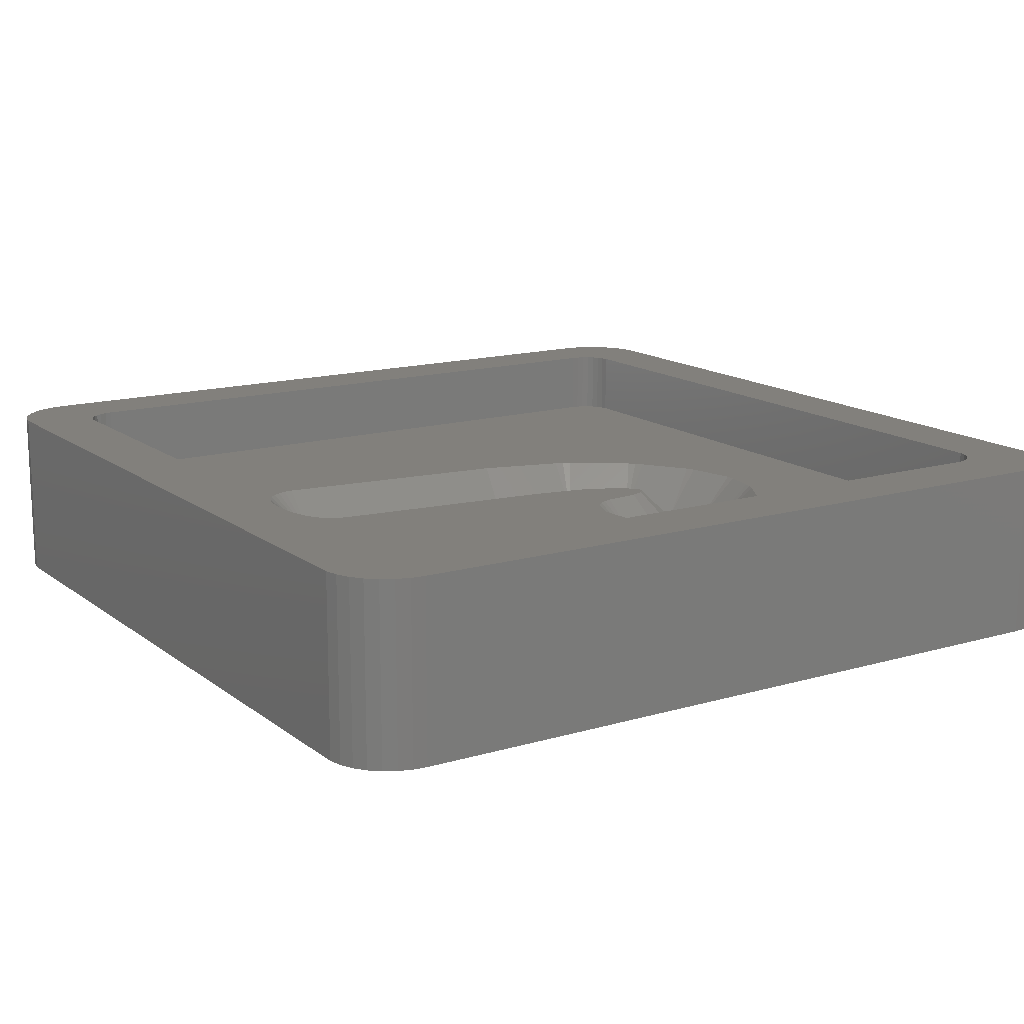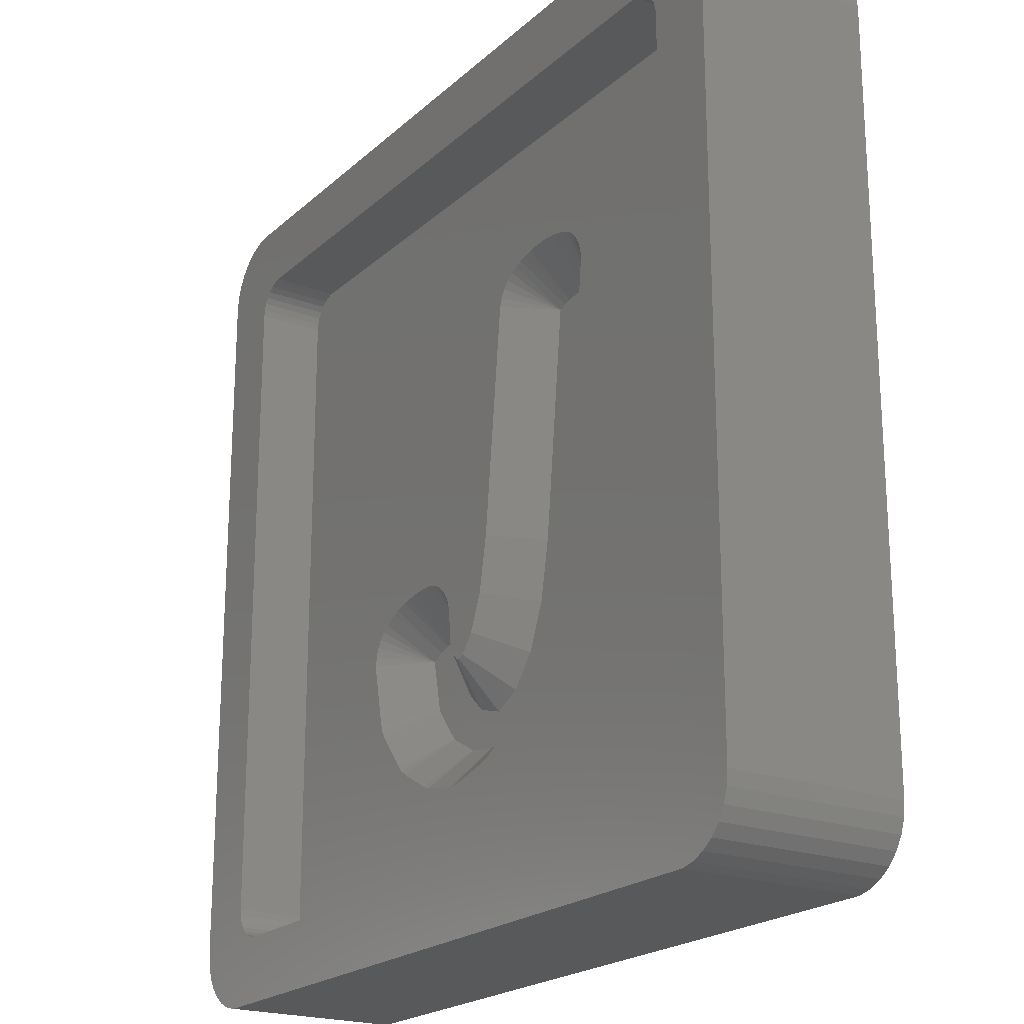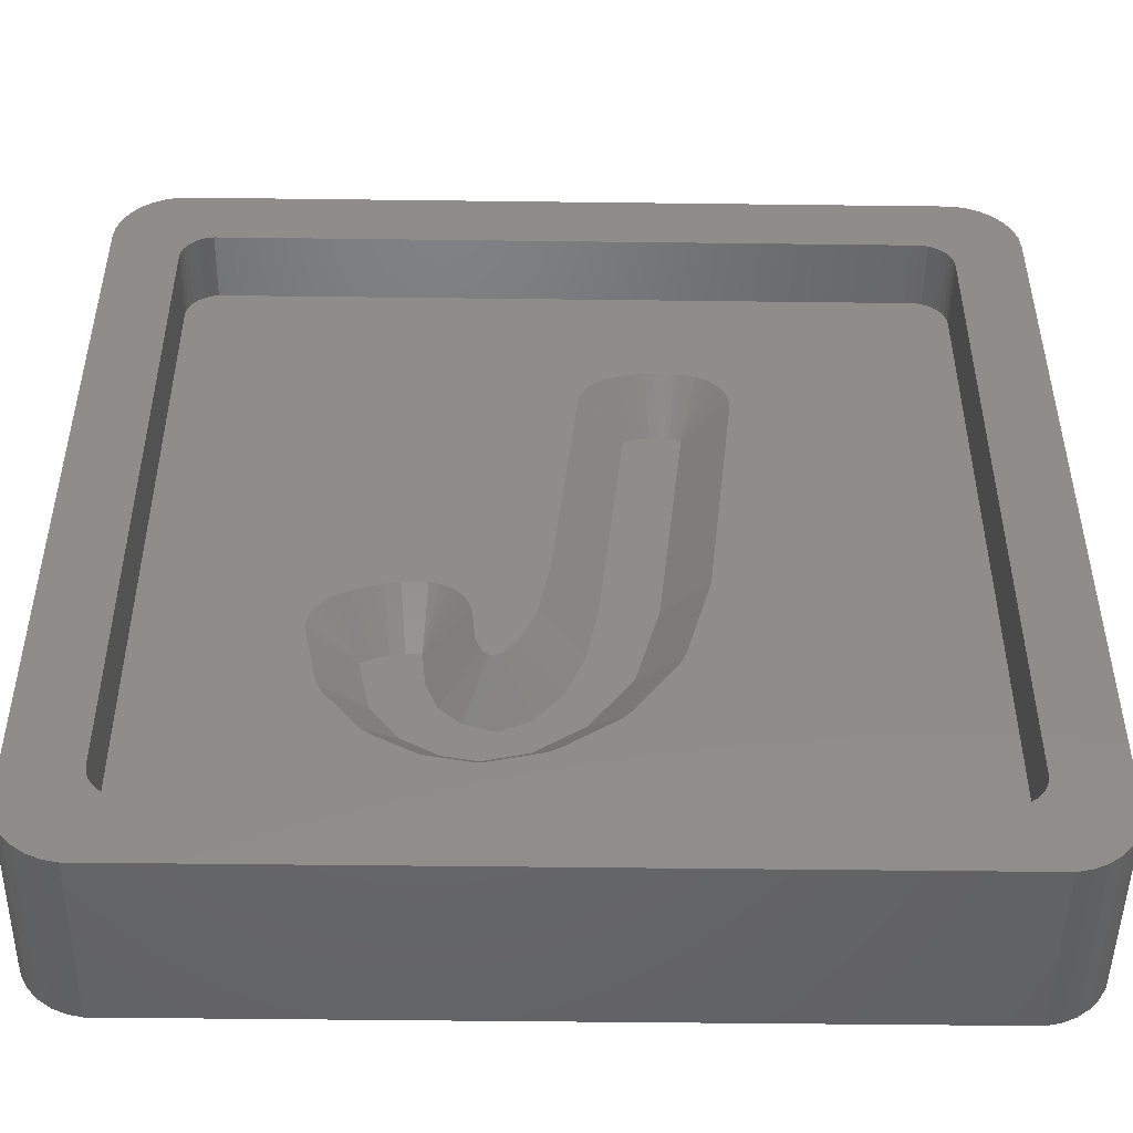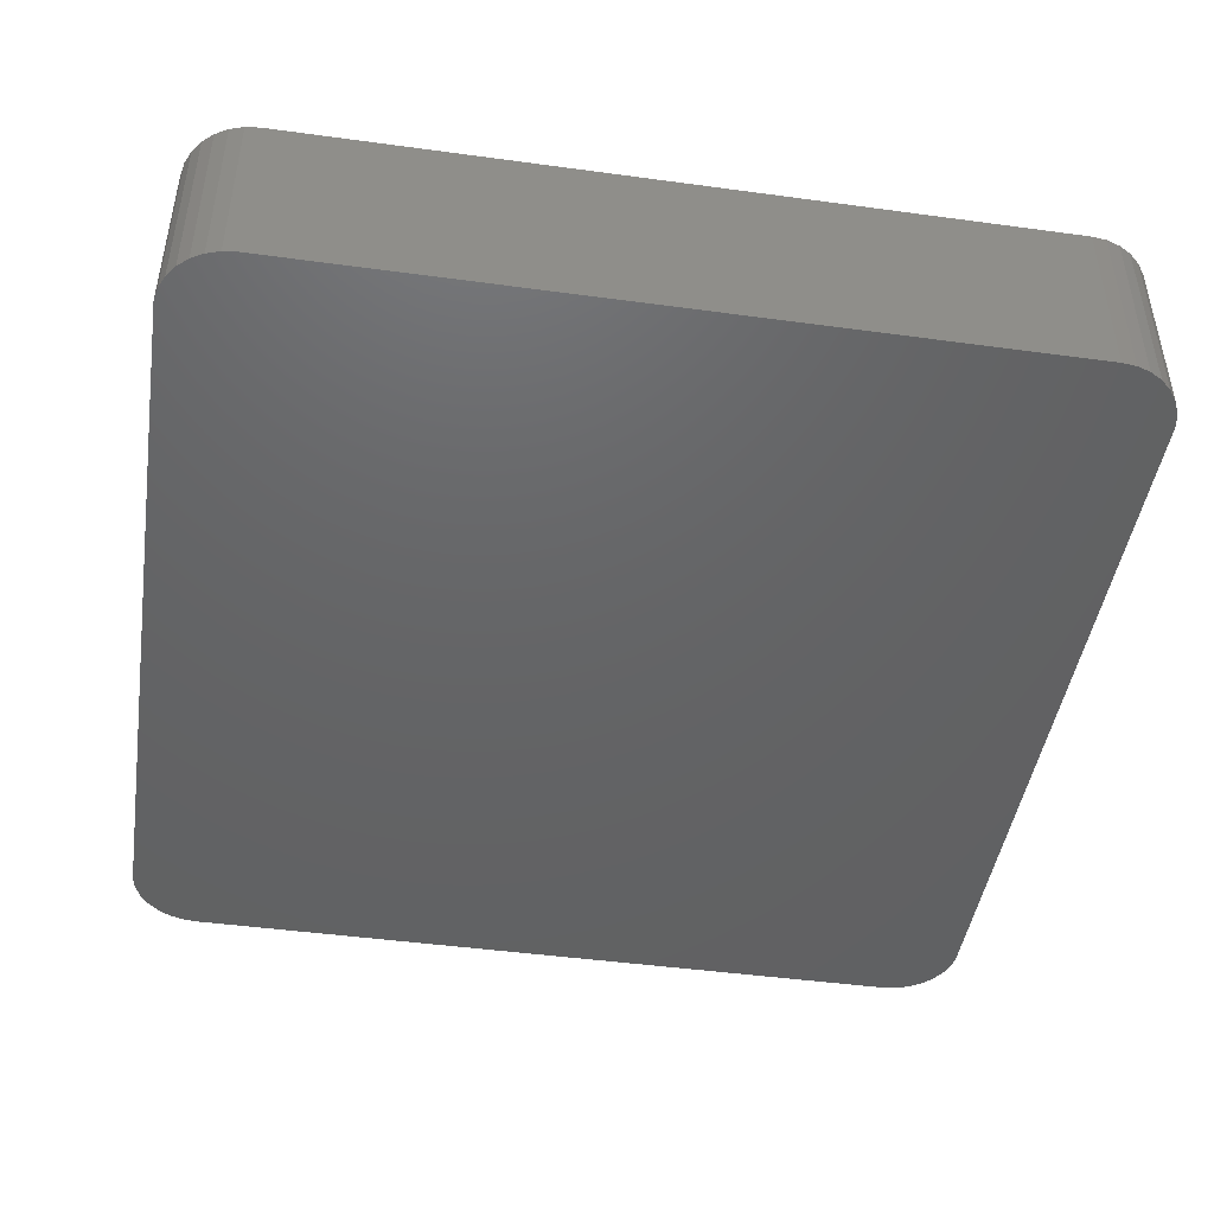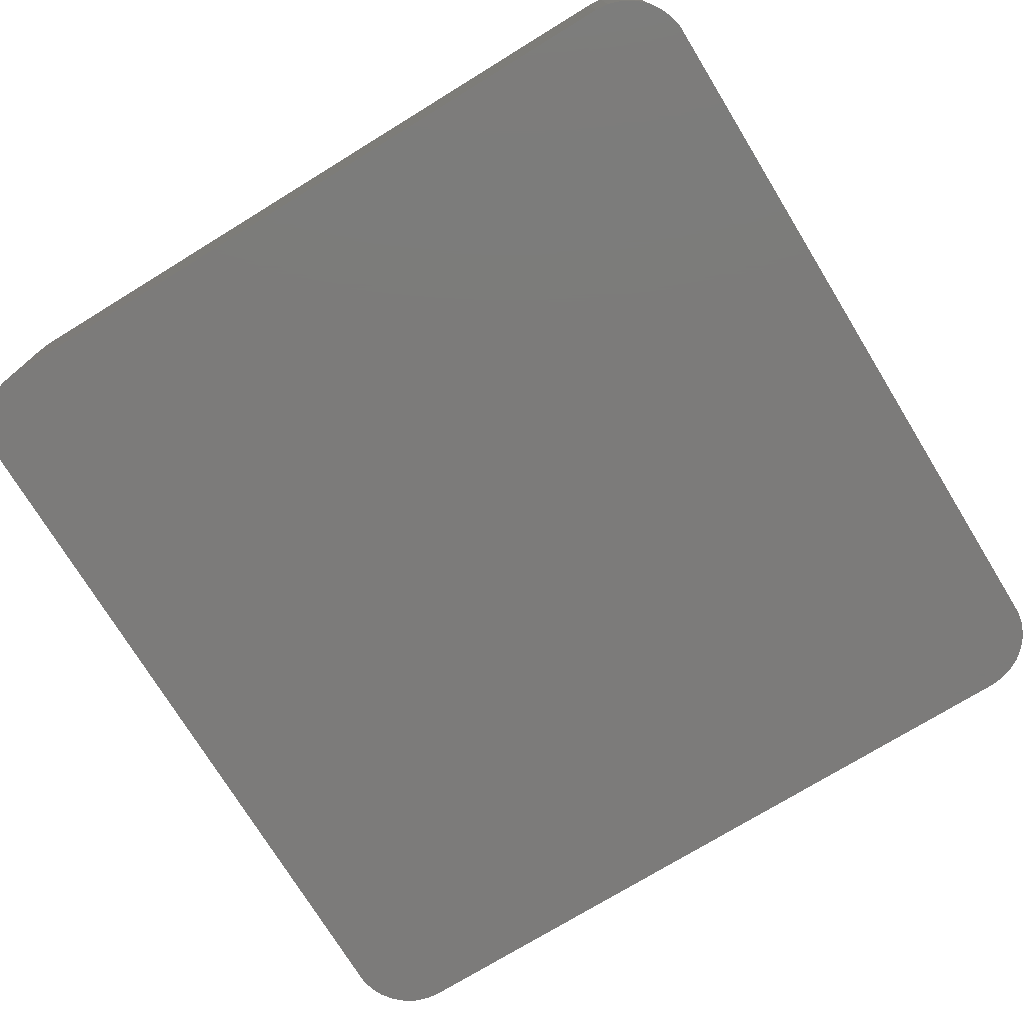
<metadata>
{"format":"stl","ext":"stl","renderer":"f3d","projection":"perspective","resolution":1024,"background":"white","views":[{"elev":14.6,"azim":-122.6,"up":"+Z"},{"elev":-21.1,"azim":56.7,"up":"+Y"},{"elev":-48.4,"azim":-0.8,"up":"+Y"},{"elev":-45.7,"azim":-98.9,"up":"+Z"},{"elev":-74.7,"azim":121.5,"up":"+Z"}]}
</metadata>
<code>
# stl→obj: 250 verts, 496 faces
v -16.81 -19.48 0
v 16.81 -19.48 8.01
v -16.81 -19.48 8.01
v 16.81 -19.48 0
v 19.5 -16.5 8.01
v 19.5 16.5 0
v 19.5 16.5 8.01
v 19.5 -16.5 0
v -17.43 -19.35 0
v -17.43 -19.35 8.01
v 17.43 19.35 0
v 16.81 19.48 8.01
v 17.43 19.35 8.01
v 16.81 19.48 0
v 19.24 17.72 8.01
v 18.93 18.26 0
v 18.93 18.26 8.01
v 19.24 17.72 0
v 19.43 17.12 0
v 19.43 17.12 8.01
v -19.24 17.72 0
v -18.93 18.26 8.01
v -18.93 18.26 0
v -19.24 17.72 8.01
v 19.24 -17.72 8.01
v 19.43 -17.12 0
v 19.43 -17.12 8.01
v 19.24 -17.72 0
v 18 -19.1 0
v 18.51 -18.73 8.01
v 18 -19.1 8.01
v 18.51 -18.73 0
v -18 -19.1 0
v -18 -19.1 8.01
v -16.81 19.48 8.01
v -16.81 19.48 0
v 18.51 18.73 0
v 18 19.1 8.01
v 18.51 18.73 8.01
v 18 19.1 0
v -19.43 -17.12 0
v -19.5 -16.5 8.01
v -19.5 -16.5 0
v -19.43 -17.12 8.01
v -19.5 16.5 8.01
v -19.5 16.5 0
v 18.93 -18.26 8.01
v 18.93 -18.26 0
v -18.51 18.73 8.01
v -18.51 18.73 0
v 17.43 -19.35 0
v -18.51 -18.73 0
v -17.43 19.35 0
v -18.93 -18.26 0
v -18 19.1 0
v -19.24 -17.72 0
v -19.43 17.12 0
v -19.43 17.12 8.01
v 16.21 15.88 8.01
v 16.5 15 8.01
v 16.5 -15 8.01
v 16.47 -15.31 8.01
v 16 16.11 8.01
v 16.37 -15.61 8.01
v 16.21 -15.88 8.01
v 15.75 16.3 8.01
v 16.47 15.31 8.01
v 16.37 15.61 8.01
v 15.46 16.43 8.01
v 15.16 16.49 8.01
v -15.16 16.49 8.01
v -16 16.11 8.01
v -16.21 15.88 8.01
v -18 19.1 8.01
v -17.43 19.35 8.01
v -15.75 16.3 8.01
v -15.46 16.43 8.01
v 16 -16.11 8.01
v 17.43 -19.35 8.01
v 15.75 -16.3 8.01
v 15.46 -16.43 8.01
v 15.16 -16.49 8.01
v -15.16 -16.49 8.01
v -15.46 -16.43 8.01
v -15.75 -16.3 8.01
v -16 -16.11 8.01
v -18.93 -18.26 8.01
v -16.21 -15.88 8.01
v -16.37 -15.61 8.01
v -16.47 -15.31 8.01
v -16.5 -15 8.01
v -16.5 15 8.01
v -16.37 15.61 8.01
v -16.47 15.31 8.01
v -18.51 -18.73 8.01
v -19.24 -17.72 8.01
v 16.5 15 4.95
v 16.47 15.31 4.95
v 15.16 -16.49 4.95
v -15.16 -16.49 4.95
v 15.16 16.49 4.95
v 15.46 16.43 4.95
v 16.5 -15 4.95
v -15.16 16.49 4.95
v 16.21 15.88 4.95
v 16 16.11 4.95
v 16 -16.11 4.95
v 15.75 -16.3 4.95
v -16.5 -15 4.95
v -16.47 -15.31 4.95
v -15.46 -16.43 4.95
v -16.5 15 4.95
v -16 16.11 4.95
v -15.75 16.3 4.95
v 15.75 16.3 4.95
v 16.37 15.61 4.95
v 16.37 -15.61 4.95
v 16.47 -15.31 4.95
v -15.75 -16.3 4.95
v -16.47 15.31 4.95
v -15.46 16.43 4.95
v 15.46 -16.43 4.95
v -16.21 -15.88 4.95
v -16 -16.11 4.95
v -16.37 15.61 4.95
v -16.21 15.88 4.95
v 16.21 -15.88 4.95
v -16.37 -15.61 4.95
v 2.39 9.039 3
v 1.788 10.89 4.95
v 1.415 10.73 4.95
v 6.785 9.188 4.95
v 6.743 9.593 4.95
v 4.835 9.188 3
v 4.097 9.31 3
v 4.067 11.25 4.95
v 3.863 9.315 3
v 4.301 11.25 4.95
v -0.6283 -1.077 4.95
v 0.4827 9.444 4.95
v 1.279 -1.482 3
v 3.675 -1.482 3
v 6.743 8.782 4.95
v 5.582 -1.888 4.95
v 3.489 9.3 3
v 3.659 11.25 4.95
v 3.285 11.24 4.95
v 0.6087 9.832 4.95
v 4.339 9.289 3
v 4.586 9.25 3
v 3.116 9.25 3
v 2.75 9.164 3
v 3.668 -1.544 3
v 2.954 -4.153 3
v 0.7699 -4.153 3
v 2.631 -5.331 3
v 2.003 -6.209 3
v -0.08849 -6.209 3
v 1.017 -7.588 3
v 0.8106 -7.876 3
v 0.2921 -8.228 3
v -1.228 -7.588 3
v -1.296 -9.308 3
v -2.582 -8.228 3
v -3.193 -9.756 3
v -3.932 -7.819 3
v -4.615 -9.499 3
v -6.172 -8.639 3
v -4.845 -6.97 3
v -6.816 -7.819 3
v -5.363 -5.689 3
v -6.185 -4.013 3
v -5.526 -3.985 3
v -6.797 -4.109 3
v -6.494 -8.228 3
v -7.709 -5.689 3
v -7.378 -4.289 3
v -7.442 -6.97 3
v -7.427 -7.04 3
v -7.943 -4.567 3
v 2.147 11.02 4.95
v 6.413 10.33 4.95
v 6.14 10.64 4.95
v 2.514 11.1 4.95
v 1.085 10.49 4.95
v 0.8126 10.18 4.95
v 5.81 10.88 4.95
v 5.438 11.04 4.95
v 2.913 11.19 4.95
v 6.617 9.981 4.95
v 5.188 11.1 4.95
v 4.789 11.19 4.95
v 4.542 11.23 4.95
v -1.107 -3.589 4.95
v 4.861 -4.558 4.95
v 5.576 -1.95 4.95
v -1.78 -5.201 4.95
v 4.539 -5.737 4.95
v 4.413 -6.125 4.95
v 4.209 -6.478 4.95
v 3.581 -7.355 4.95
v 2.594 -8.734 4.95
v -2.457 -6.019 4.95
v 2.388 -9.022 4.95
v 2.115 -9.325 4.95
v 1.786 -9.565 4.95
v 1.267 -9.917 4.95
v -2.727 -6.147 4.95
v -7.75 -9.785 4.95
v -8.072 -9.375 4.95
v -5.217 -11.35 4.95
v -5.59 -11.19 4.95
v -7.147 -10.33 4.95
v -4.819 -11.44 4.95
v -3.397 -11.7 4.95
v -0.3215 -11 4.95
v -0.6939 -11.16 4.95
v -2.989 -11.7 4.95
v -2.59 -11.61 4.95
v -7.477 -10.09 4.95
v -2.935 -6.084 4.95
v -8.393 -8.965 4.95
v -9.209 -7.833 4.95
v -9.335 -7.445 4.95
v -9.349 -7.375 4.95
v -3.202 -5.836 4.95
v -9.005 -8.186 4.95
v -9.616 -6.095 4.95
v -3.46 -5.197 4.95
v -9.85 -4.973 4.95
v -9.893 -4.567 4.95
v -3.576 -3.985 4.95
v -8.353 -2.6 4.95
v -8.918 -2.879 4.95
v -4.923 -2.13 4.95
v -5.322 -2.045 4.95
v -7.001 -2.17 4.95
v -6.389 -2.074 4.95
v -5.73 -2.045 4.95
v -9.248 -3.118 4.95
v -9.52 -3.421 4.95
v -3.618 -3.579 4.95
v -4.221 -2.535 4.95
v -4.551 -2.296 4.95
v -9.724 -3.774 4.95
v -9.85 -4.162 4.95
v -3.948 -2.838 4.95
v -7.4 -2.255 4.95
v -7.98 -2.435 4.95
v -3.744 -3.191 4.95
f 1 2 3
f 2 1 4
f 5 6 7
f 6 5 8
f 9 3 10
f 3 9 1
f 11 12 13
f 12 11 14
f 15 16 17
f 16 15 18
f 7 19 20
f 19 7 6
f 21 22 23
f 22 21 24
f 25 26 27
f 26 25 28
f 27 8 5
f 8 27 26
f 29 30 31
f 30 29 32
f 33 10 34
f 10 33 9
f 14 35 12
f 35 14 36
f 20 18 15
f 18 20 19
f 37 38 39
f 38 37 40
f 40 13 38
f 13 40 11
f 17 37 39
f 37 17 16
f 41 42 43
f 42 41 44
f 43 45 46
f 45 43 42
f 47 28 25
f 28 47 48
f 30 48 47
f 48 30 32
f 23 49 50
f 49 23 22
f 4 8 26
f 43 8 4
f 4 26 28
f 8 43 6
f 4 28 48
f 6 14 19
f 4 48 32
f 19 14 18
f 4 32 29
f 18 14 16
f 4 29 51
f 16 14 37
f 37 14 40
f 40 14 11
f 43 4 1
f 46 6 43
f 43 1 9
f 6 46 14
f 43 9 33
f 14 46 36
f 43 33 52
f 36 46 53
f 43 52 54
f 53 46 55
f 43 54 56
f 55 46 50
f 43 56 41
f 50 46 23
f 23 46 21
f 21 46 57
f 46 58 57
f 58 46 45
f 59 7 20
f 7 60 5
f 59 20 15
f 61 5 60
f 59 15 17
f 62 5 61
f 63 17 39
f 64 5 62
f 63 39 38
f 65 5 64
f 63 38 13
f 5 65 27
f 66 13 12
f 27 65 25
f 25 65 47
f 7 67 60
f 7 68 67
f 7 59 68
f 17 63 59
f 13 66 63
f 12 69 66
f 12 70 69
f 12 71 70
f 72 22 73
f 22 72 49
f 49 72 74
f 74 72 75
f 76 75 72
f 75 76 35
f 77 35 76
f 71 35 77
f 35 71 12
f 78 47 65
f 47 78 30
f 30 78 31
f 31 78 79
f 80 79 78
f 79 80 2
f 81 2 80
f 82 2 81
f 83 2 82
f 83 3 2
f 84 3 83
f 85 3 84
f 10 85 86
f 87 86 88
f 42 88 89
f 42 89 90
f 42 90 91
f 92 45 91
f 24 73 22
f 42 91 45
f 58 73 24
f 88 42 44
f 45 73 58
f 85 10 3
f 73 45 93
f 86 34 10
f 93 45 94
f 86 95 34
f 94 45 92
f 86 87 95
f 88 96 87
f 88 44 96
f 51 31 79
f 31 51 29
f 4 79 2
f 79 4 51
f 53 74 75
f 74 53 55
f 36 75 35
f 75 36 53
f 55 49 74
f 49 55 50
f 52 34 95
f 34 52 33
f 52 87 54
f 87 52 95
f 57 24 21
f 24 57 58
f 56 44 41
f 44 56 96
f 54 96 56
f 96 54 87
f 97 67 98
f 67 97 60
f 99 83 82
f 83 99 100
f 101 69 70
f 69 101 102
f 103 60 97
f 60 103 61
f 104 70 71
f 70 104 101
f 105 63 106
f 63 105 59
f 107 80 78
f 80 107 108
f 90 109 91
f 109 90 110
f 100 84 83
f 84 100 111
f 91 112 92
f 112 91 109
f 113 76 72
f 76 113 114
f 102 66 69
f 66 102 115
f 115 63 66
f 63 115 106
f 116 59 105
f 59 116 68
f 98 68 116
f 68 98 67
f 117 62 118
f 62 117 64
f 111 85 84
f 85 111 119
f 92 120 94
f 120 92 112
f 121 71 77
f 71 121 104
f 114 77 76
f 77 114 121
f 118 61 103
f 61 118 62
f 108 81 80
f 81 108 122
f 122 82 81
f 82 122 99
f 86 123 88
f 123 86 124
f 94 125 93
f 125 94 120
f 93 126 73
f 126 93 125
f 73 113 72
f 113 73 126
f 127 64 117
f 64 127 65
f 107 65 127
f 65 107 78
f 89 110 90
f 110 89 128
f 88 128 89
f 128 88 123
f 119 86 85
f 86 119 124
f 129 130 131
f 132 133 134
f 135 136 137
f 136 135 138
f 139 129 140
f 129 139 141
f 142 143 134
f 143 142 144
f 143 132 134
f 145 146 147
f 146 145 137
f 129 148 140
f 149 134 150
f 135 134 149
f 137 134 135
f 129 134 137
f 134 129 142
f 129 137 145
f 129 145 151
f 141 142 129
f 129 151 152
f 153 141 154
f 142 141 153
f 155 154 141
f 154 155 156
f 156 155 157
f 158 157 155
f 157 158 159
f 159 158 160
f 160 158 161
f 162 161 158
f 162 163 161
f 164 163 162
f 164 165 163
f 166 165 164
f 166 167 165
f 168 166 169
f 170 169 171
f 166 168 167
f 172 171 173
f 174 171 172
f 169 175 168
f 171 174 176
f 169 170 175
f 176 174 177
f 171 176 178
f 170 178 179
f 171 178 170
f 176 177 180
f 130 152 181
f 152 130 129
f 182 183 134
f 184 152 151
f 152 184 181
f 129 185 186
f 187 188 134
f 189 145 147
f 145 189 151
f 190 182 134
f 137 136 146
f 129 186 148
f 129 131 185
f 191 134 188
f 134 191 150
f 191 192 150
f 183 187 134
f 133 190 134
f 149 192 193
f 192 149 150
f 138 149 193
f 149 138 135
f 151 189 184
f 194 141 139
f 141 194 155
f 153 195 196
f 195 153 154
f 153 144 142
f 144 153 196
f 197 155 194
f 155 197 158
f 154 198 195
f 198 154 156
f 199 198 156
f 157 200 156
f 200 157 201
f 200 199 156
f 159 201 157
f 201 159 202
f 203 158 197
f 158 203 162
f 160 202 159
f 202 160 204
f 205 204 160
f 161 206 160
f 206 161 207
f 206 205 160
f 208 162 203
f 162 208 164
f 175 209 168
f 209 175 210
f 211 167 212
f 168 212 167
f 212 168 213
f 214 165 167
f 165 214 215
f 163 207 161
f 207 163 216
f 217 216 163
f 218 165 215
f 218 219 165
f 163 219 217
f 219 163 165
f 213 168 220
f 214 167 211
f 220 168 209
f 166 208 221
f 208 166 164
f 170 210 175
f 210 170 222
f 223 179 224
f 178 224 179
f 224 178 225
f 226 166 221
f 166 226 169
f 179 222 170
f 222 179 227
f 227 179 223
f 176 225 178
f 225 176 228
f 171 226 229
f 226 171 169
f 230 180 231
f 173 229 232
f 229 173 171
f 233 180 177
f 180 233 234
f 235 236 173
f 180 228 176
f 228 180 230
f 237 172 238
f 172 237 174
f 173 236 239
f 180 234 240
f 180 240 241
f 232 242 173
f 172 239 238
f 239 172 173
f 243 244 173
f 244 235 173
f 180 245 246
f 180 241 245
f 247 243 173
f 248 177 174
f 177 248 249
f 180 246 231
f 177 249 233
f 174 237 248
f 242 250 173
f 250 247 173
f 101 97 98
f 97 144 103
f 101 98 116
f 196 103 144
f 101 116 105
f 195 103 196
f 101 105 106
f 198 103 195
f 101 106 115
f 199 103 198
f 101 115 102
f 200 103 199
f 97 101 190
f 99 103 200
f 97 132 143
f 97 133 132
f 97 190 133
f 101 182 190
f 101 183 182
f 101 187 183
f 101 188 187
f 101 191 188
f 101 192 191
f 101 193 192
f 101 138 193
f 101 136 138
f 101 146 136
f 101 147 146
f 101 189 147
f 104 189 101
f 189 104 184
f 184 104 181
f 236 139 140
f 243 139 244
f 250 194 247
f 194 232 197
f 229 197 232
f 197 229 203
f 226 203 229
f 203 221 208
f 221 203 226
f 232 194 242
f 104 140 148
f 242 194 250
f 139 247 194
f 247 139 243
f 139 235 244
f 139 236 235
f 140 239 236
f 140 238 239
f 104 148 186
f 140 237 238
f 248 140 112
f 140 248 237
f 248 112 249
f 249 112 233
f 233 112 234
f 234 112 240
f 245 112 246
f 241 112 245
f 240 112 241
f 140 104 112
f 185 104 186
f 131 104 185
f 130 104 131
f 181 104 130
f 97 143 144
f 118 99 117
f 117 99 127
f 108 99 122
f 107 99 108
f 127 99 107
f 103 99 118
f 201 99 200
f 202 99 201
f 204 99 202
f 205 99 204
f 206 99 205
f 207 99 206
f 216 99 207
f 217 99 216
f 219 99 217
f 218 99 219
f 100 218 215
f 100 215 214
f 100 214 211
f 109 210 222
f 109 222 227
f 109 225 228
f 109 228 230
f 109 246 112
f 246 109 231
f 218 100 99
f 212 100 211
f 213 100 212
f 220 100 213
f 209 100 220
f 210 109 100
f 109 227 223
f 109 223 224
f 231 109 230
f 112 104 121
f 225 109 224
f 112 121 114
f 210 100 209
f 112 114 113
f 100 109 111
f 112 113 126
f 111 109 119
f 112 126 125
f 119 109 124
f 112 125 120
f 124 109 123
f 123 109 128
f 128 109 110

</code>
